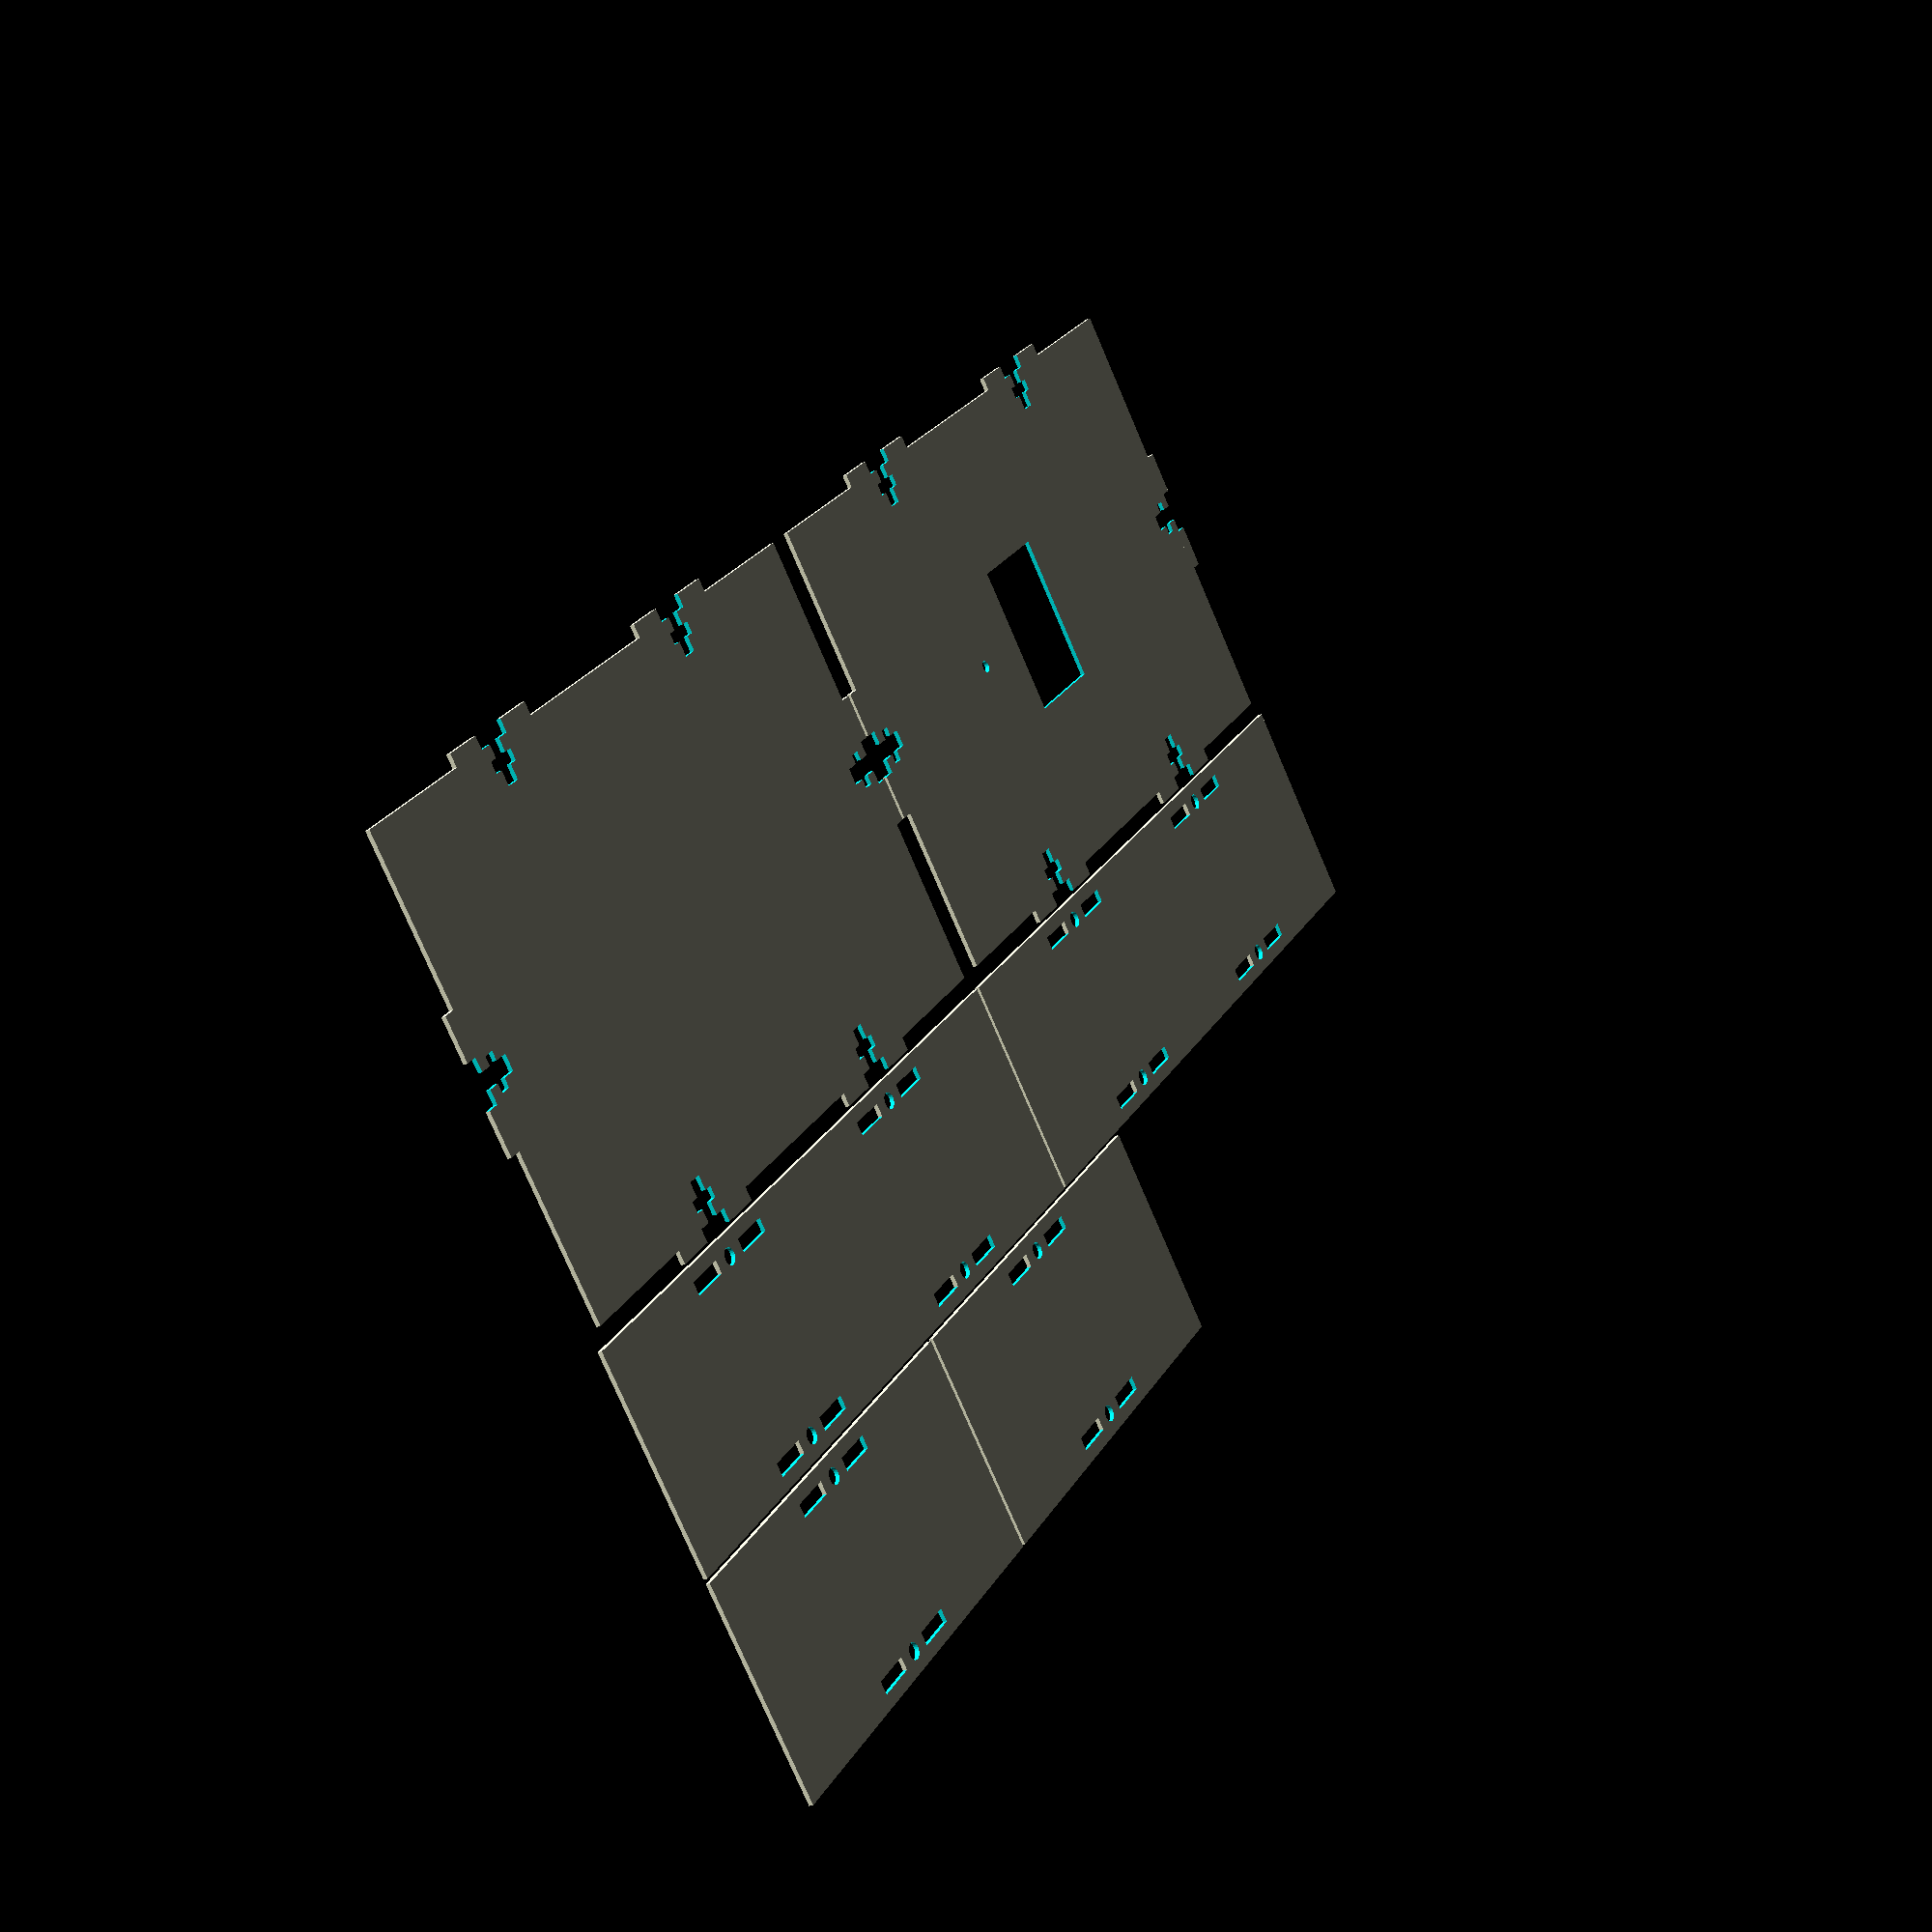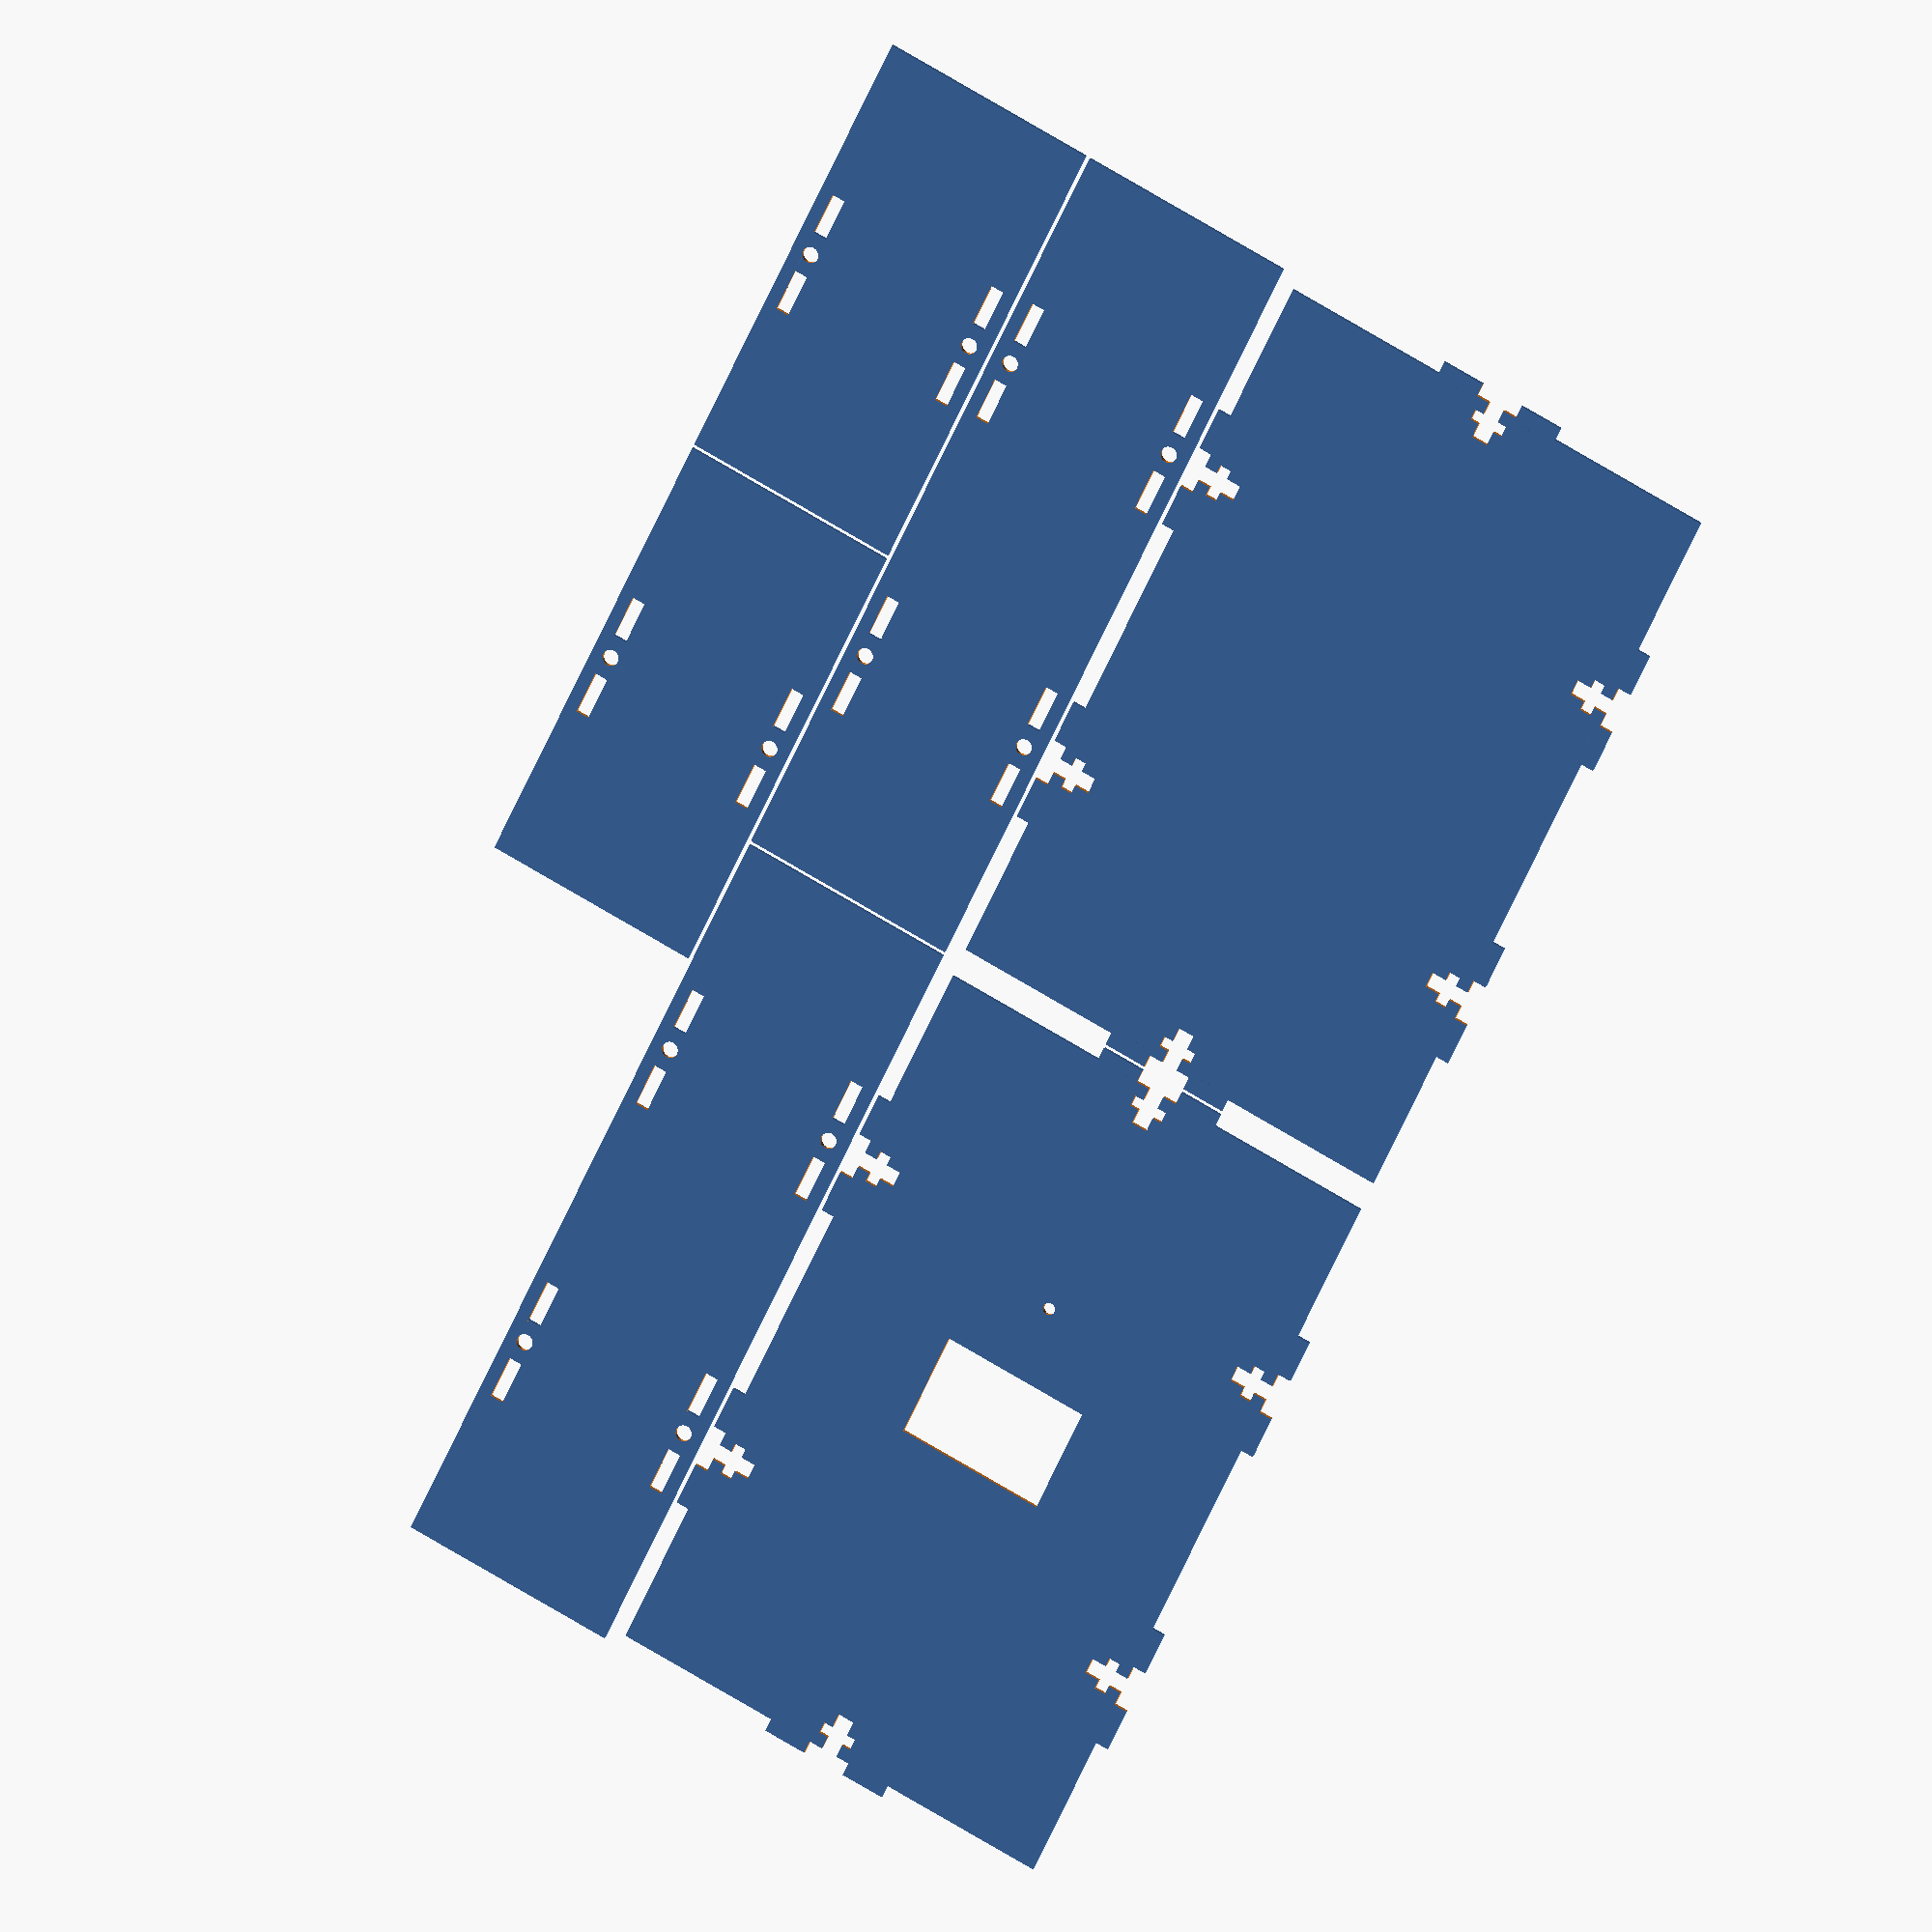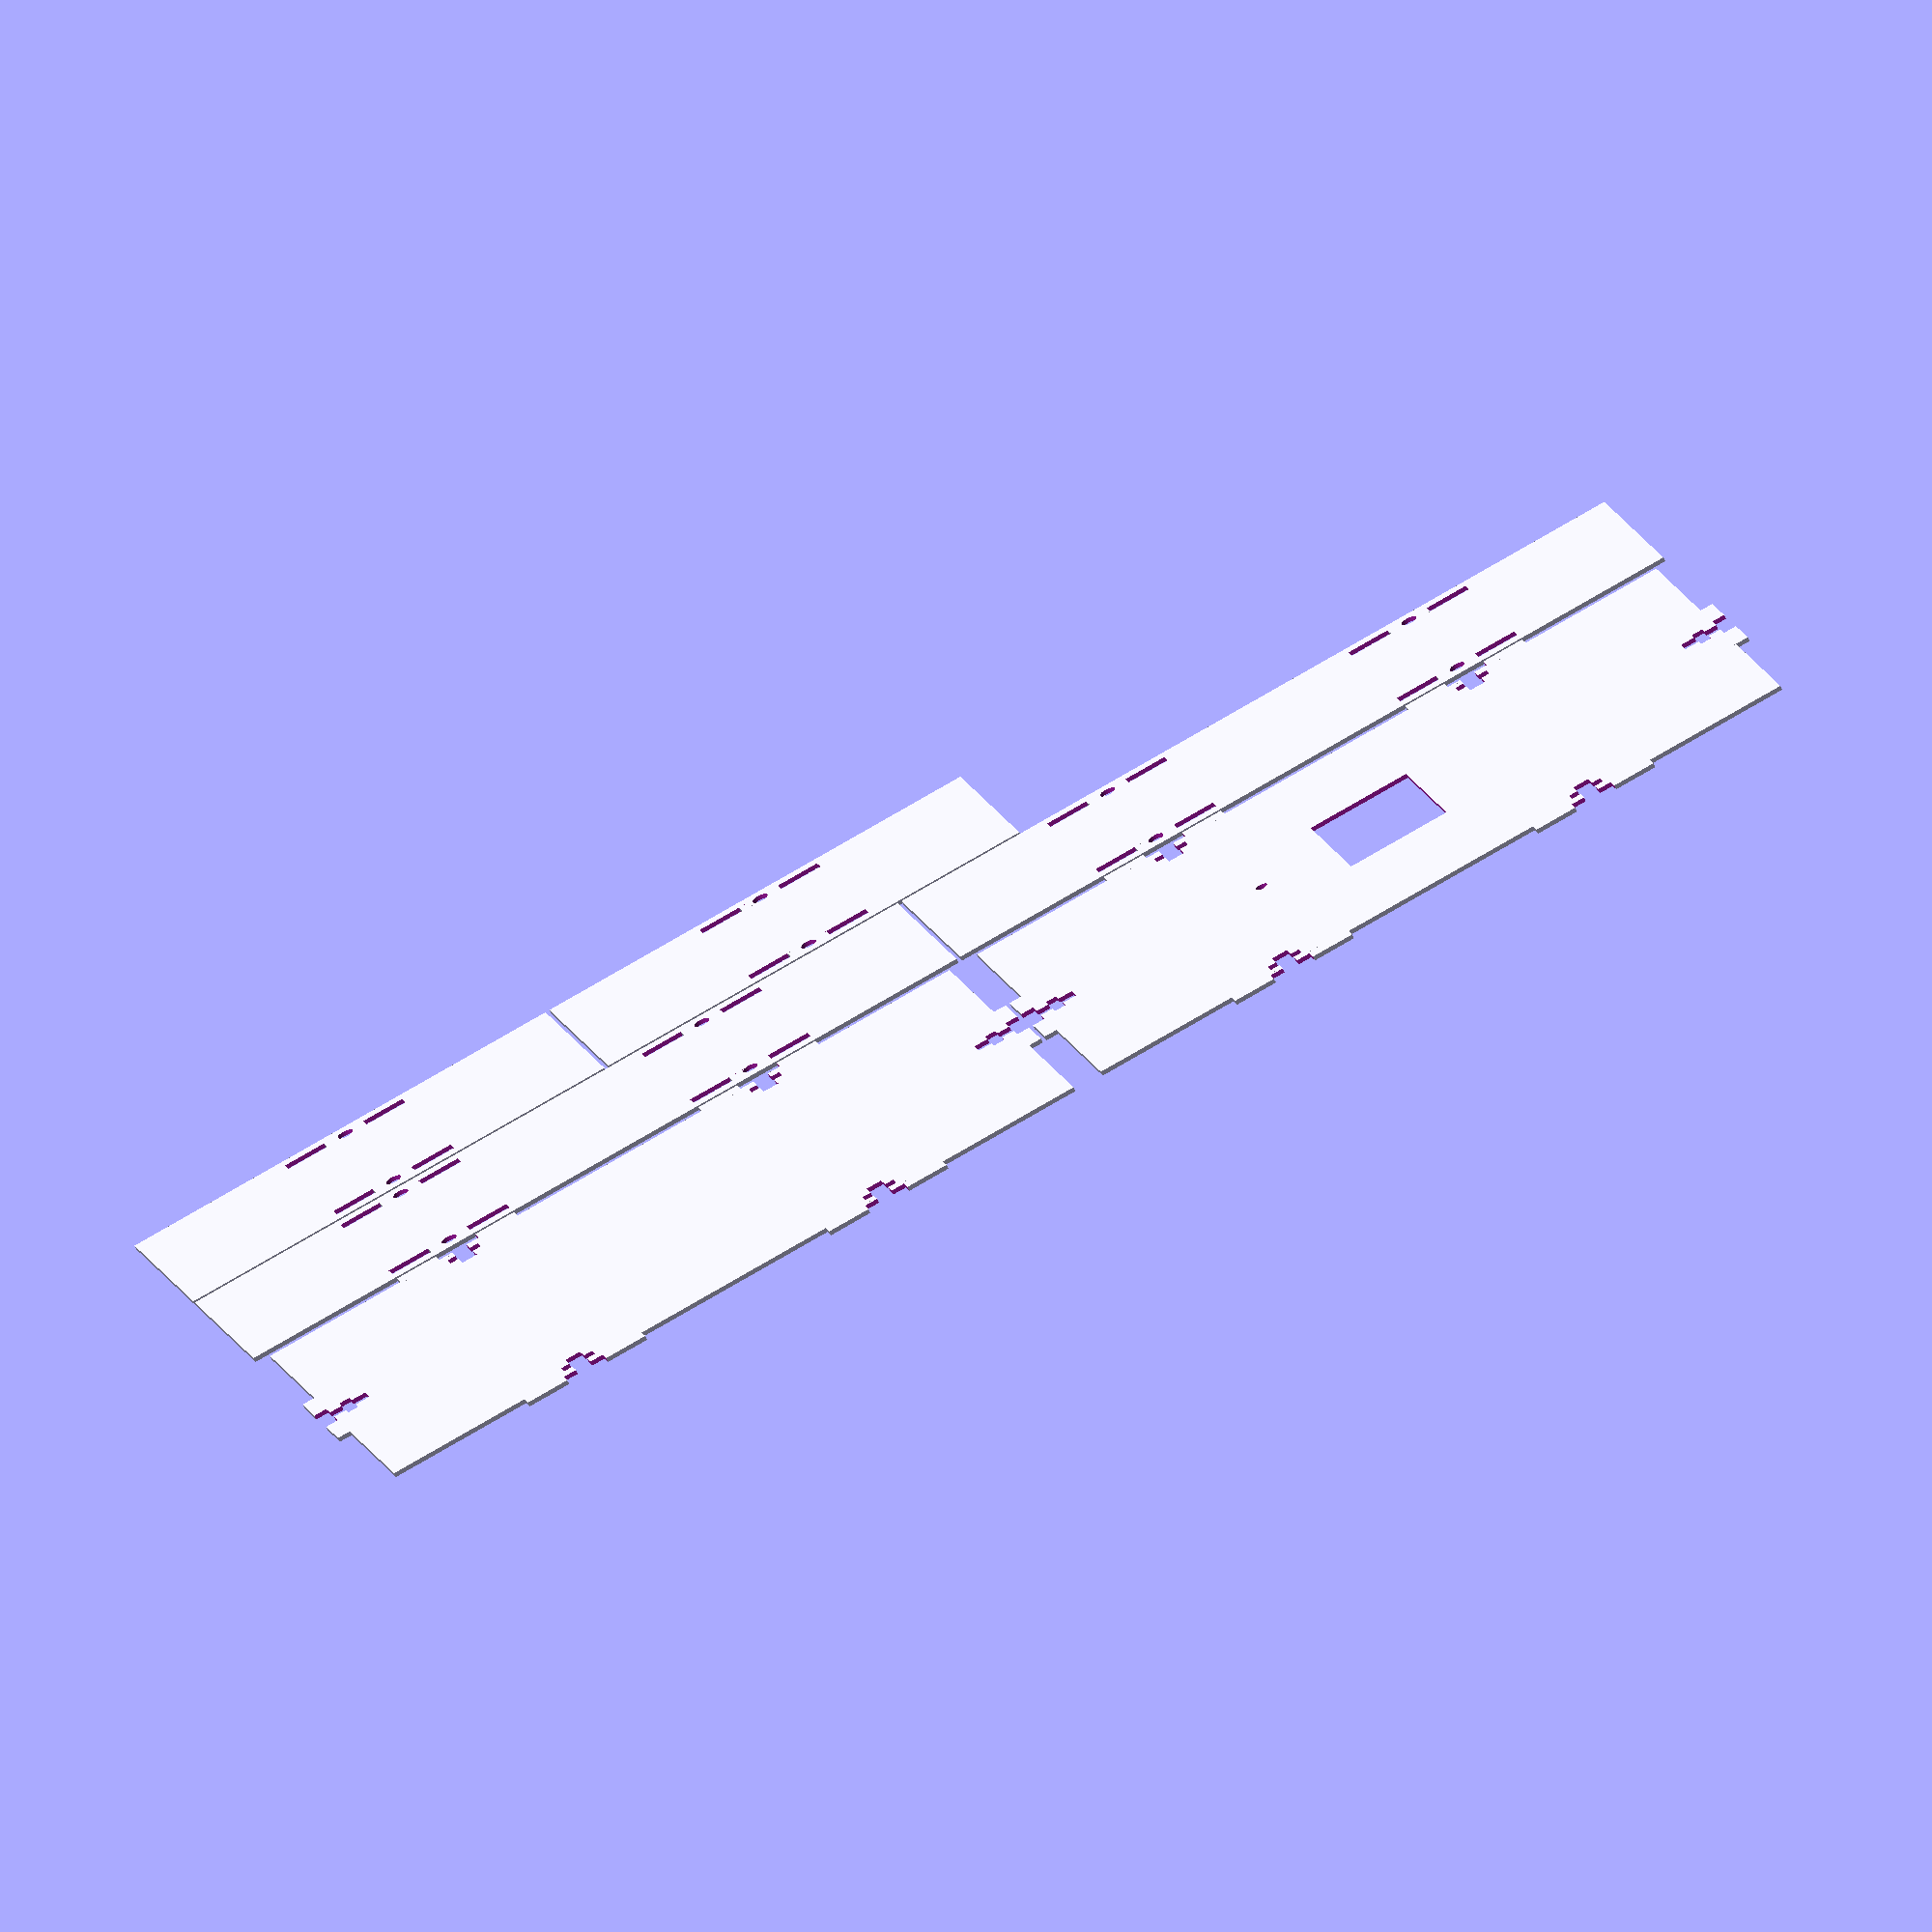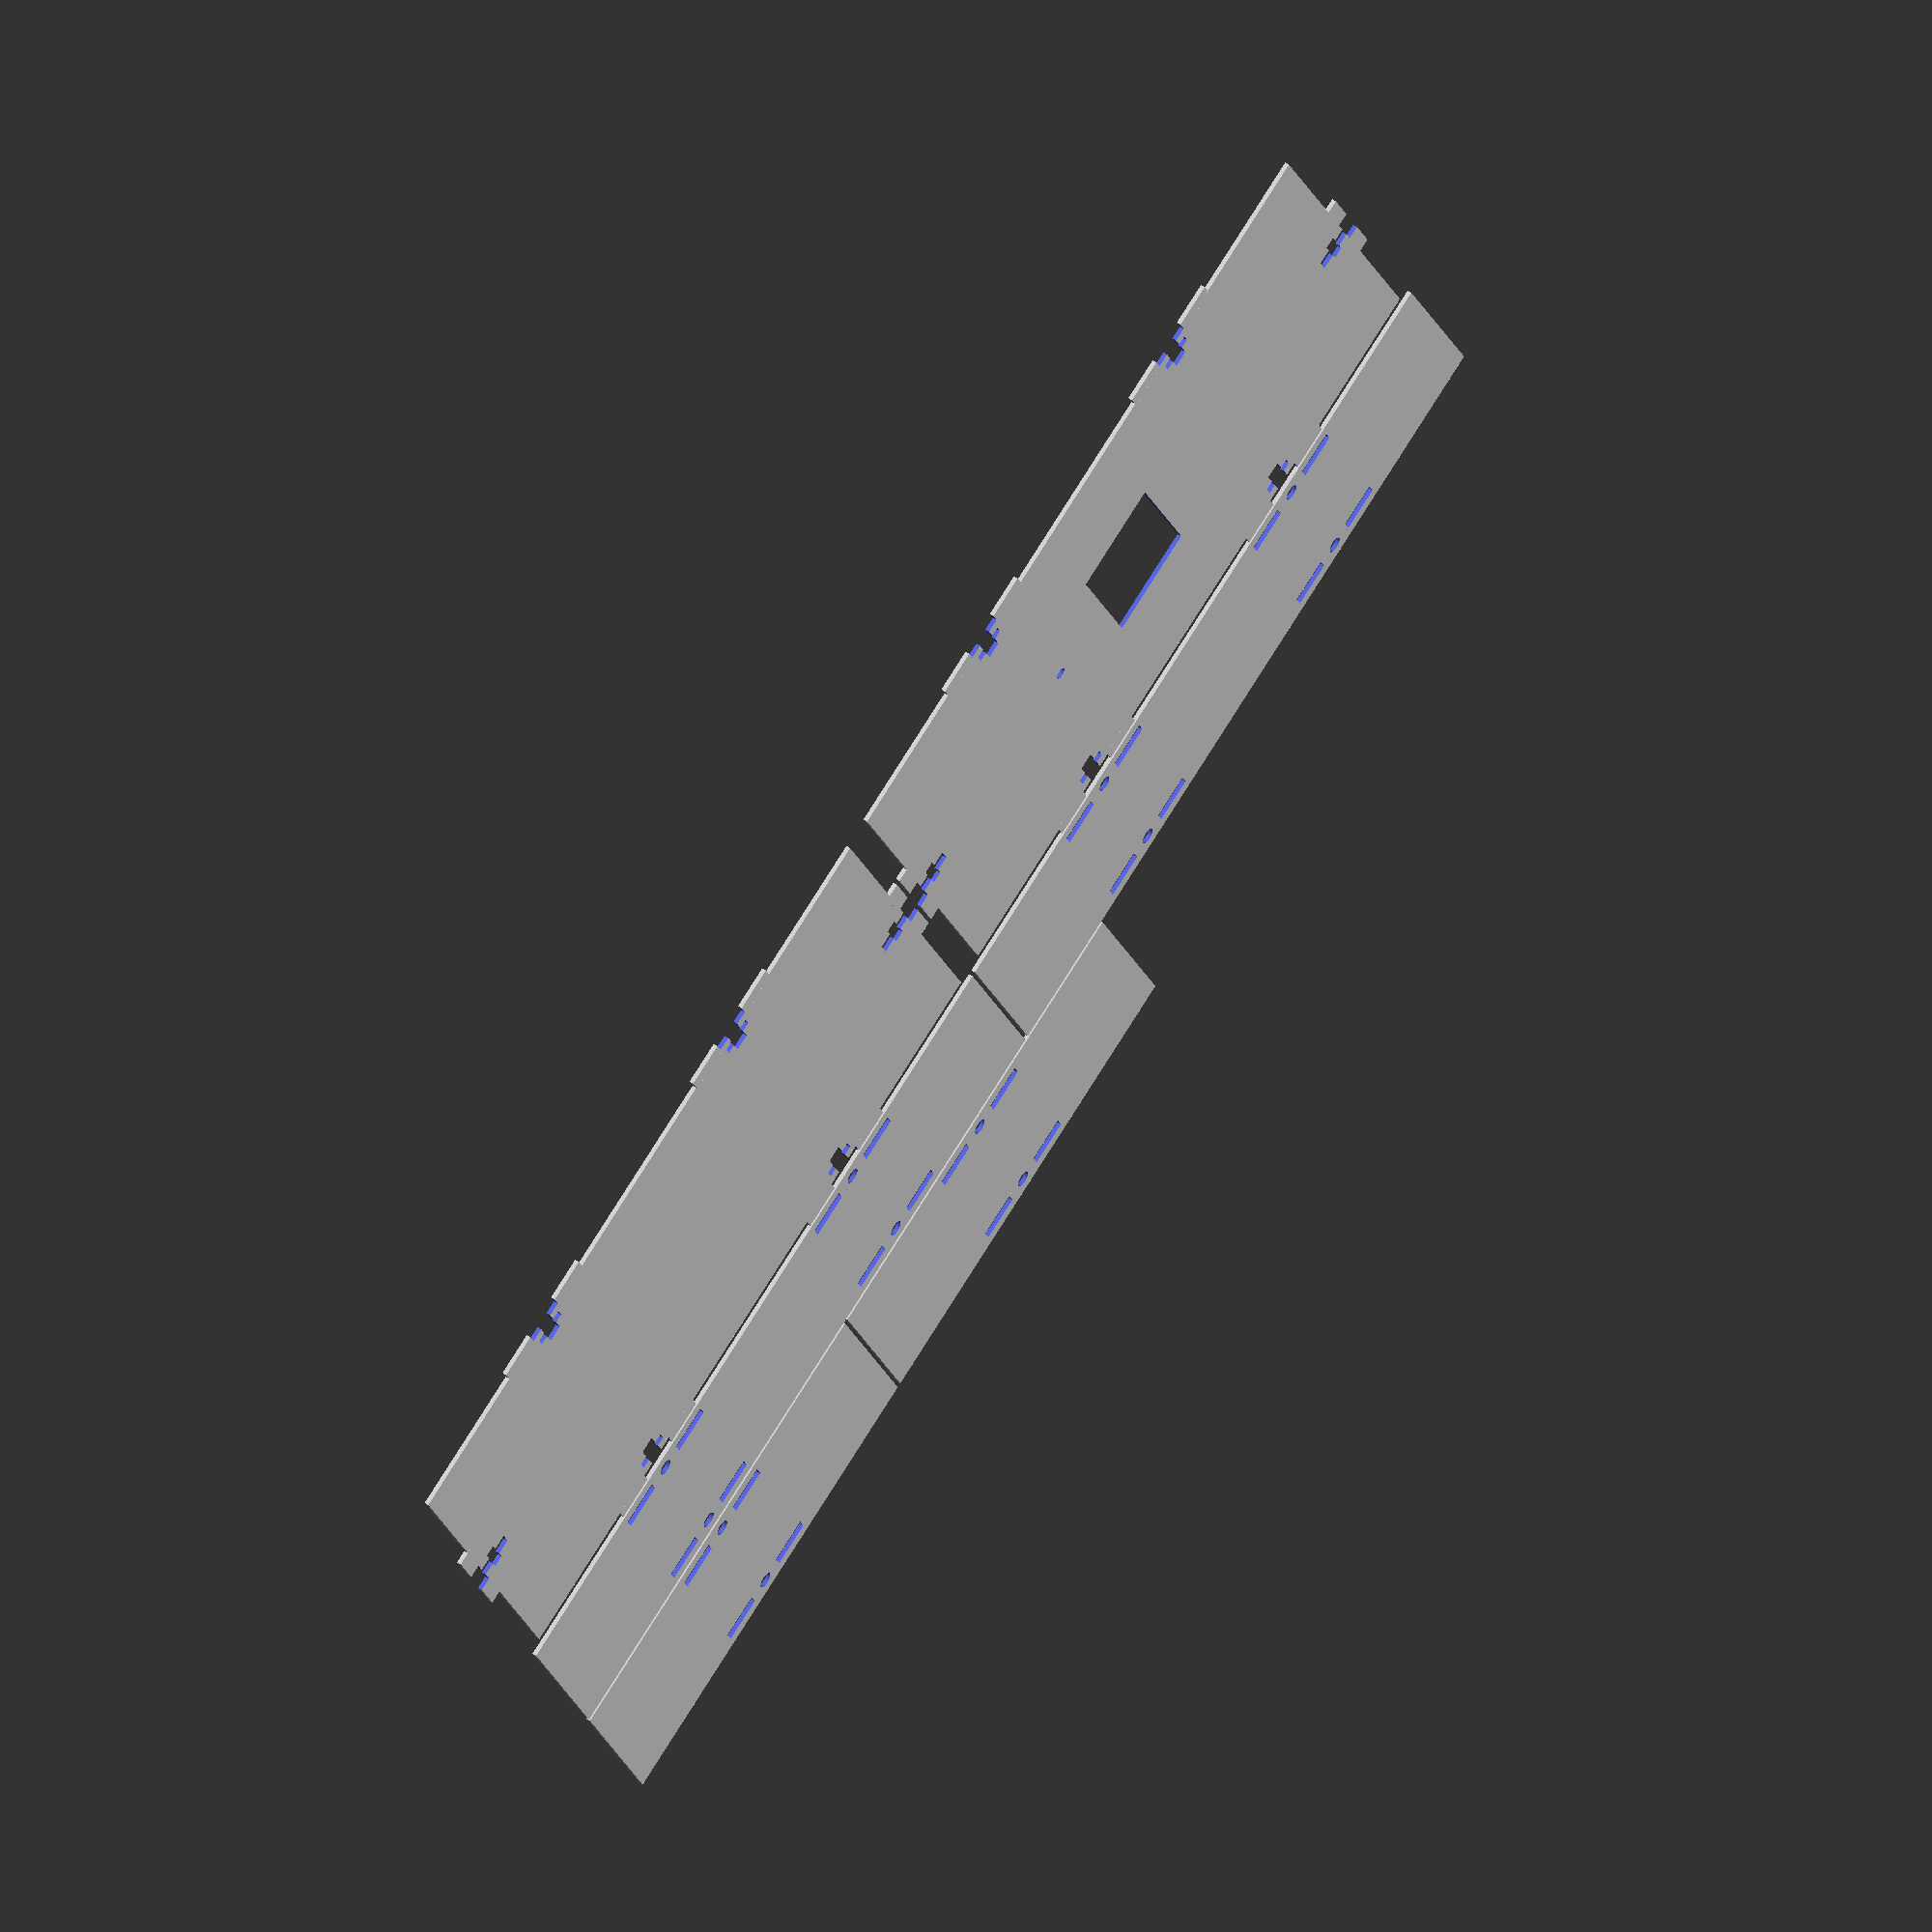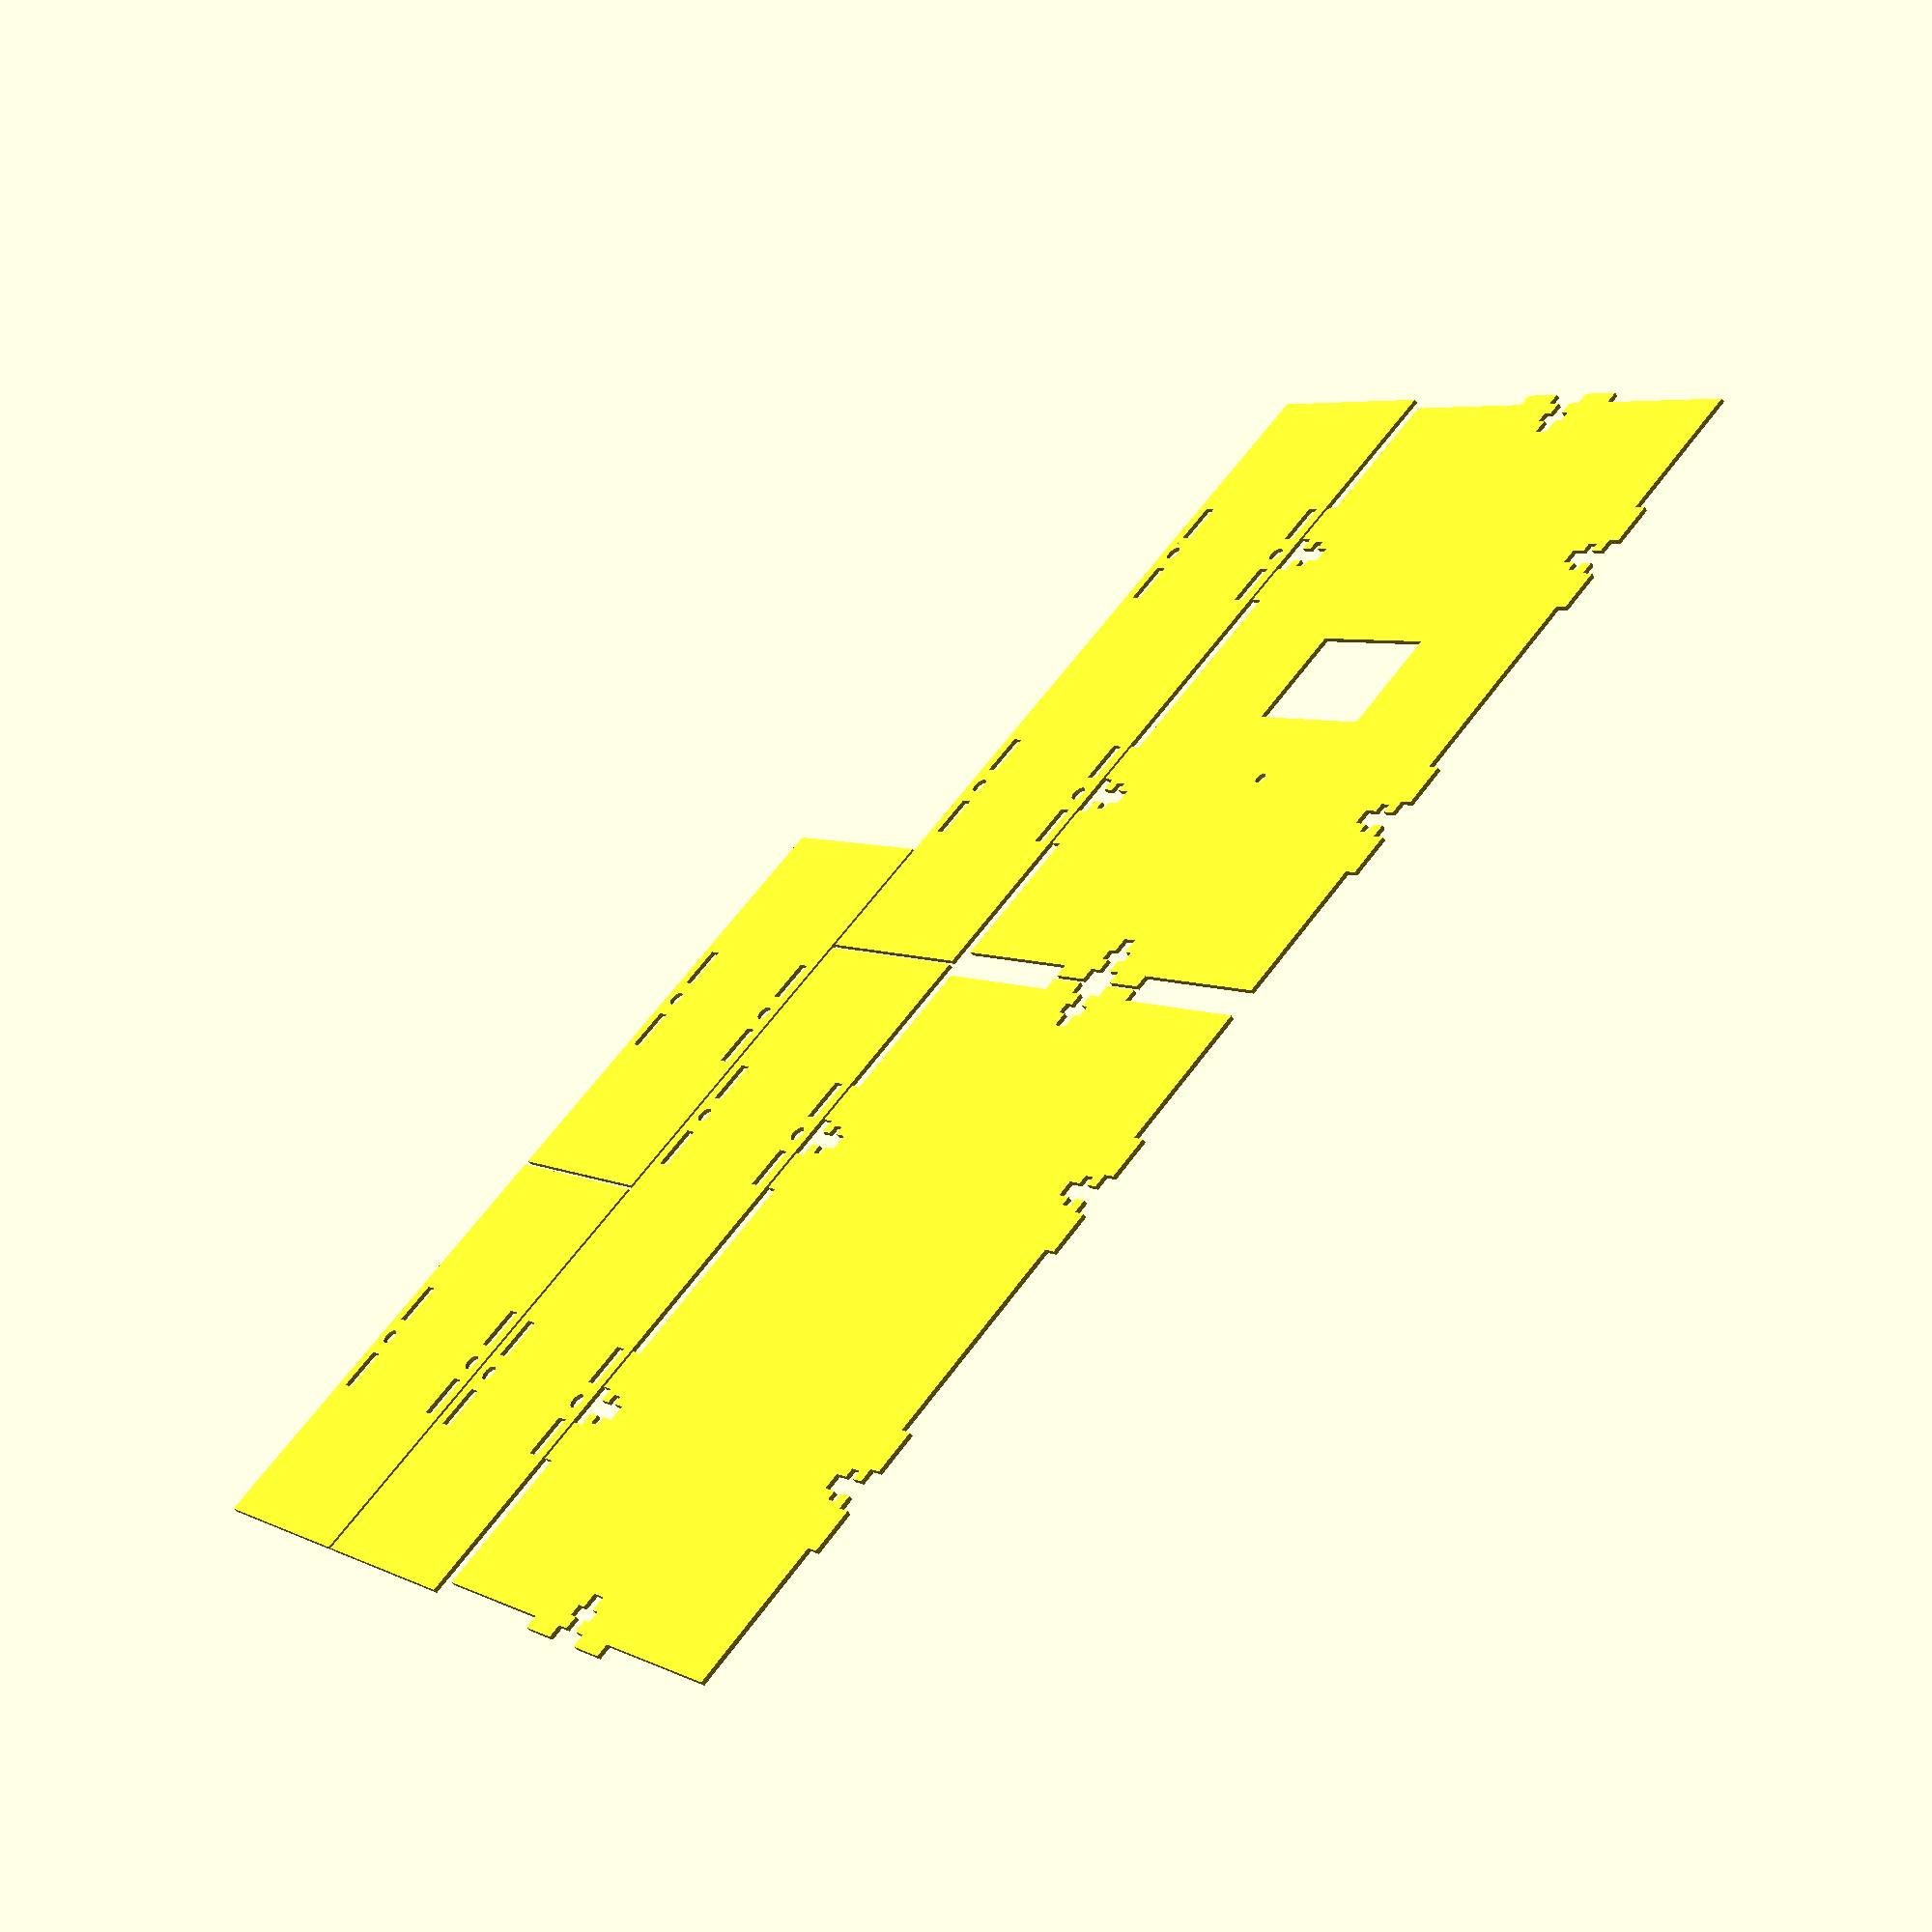
<openscad>
// The Most Useless Machine
// v1 - OpenSCAD
// Jonathan Jamieson
// www.jonathanjamieson.com
// http://hackaday.io/project/4333-the-most-annoying-machine

//--- Original file preamble
//From http://www.thingiverse.com/thing:27452
//By Peter Uithoven, FabLab Amersfoort
//--- End of Original file preamble
width = 180;
height = 50;
depth = 111.246117975;
materialThickness = 3;
offset = 0; // for lasercutter beam width
boltWidth = 3.7;
boltLength = 12;
nutWidth = 7.85;
nutHeight = 2.6;
spaceAroundBolt = 10;
plugWidth = 30;
plugHeight = materialThickness;
f = 1; // fix for overlapping edges issue
c = 30; //cornerResolution ($fn)
s = 1;//seperator dis.
// ungly, but we can't add to variables since they are calculated compile time
width2 = width+offset*2;
height2 = height+offset*2;
depth2 = depth+offset*2;
plugWidth2 = plugWidth+offset*2;
plugHeight2 = plugHeight+offset;
holeWidth2 = plugWidth-offset*2;
holeHeight2 = plugHeight-offset*2;
boltWidth2 = boltWidth-offset*2;
boltLength2 = boltLength-offset;
nutWidth2 = nutWidth-offset*2;
nutHeight2 = nutHeight-offset*2;
spaceAroundBolt2 = spaceAroundBolt-offset*2;

// Panel Cutout
cutout_width = 24.4;
cutout_height = 34.4;

export();
//assembly3D();
module export()
{
bottom();
translate([width2+s,0,0]) top();
translate([0,depth2+s,0]) front();
translate([width2+s,depth2+s,0]) back();
translate([0,depth2+s+height2+s,0]) left();
translate([depth2-materialThickness*2+s,depth2+s+height2+s,0]) right();
}
module assembly3D()
{
translate([0,0,materialThickness*1.5]) wood() bottom();
%translate([0,materialThickness/2,0]) rotate([90,0,0]) wood() front();
translate([0,depth2-materialThickness/2,0]) rotate([90,0,0]) wood() back();
translate([materialThickness/2,materialThickness,0]) rotate([90,0,90]) wood() left();
%translate([width2-materialThickness/2,materialThickness,0]) rotate([90,0,90]) wood() right();
translate([0,0,height2-materialThickness*1.5-offset]) wood() top();
}
module bottom()
{
difference()
{
union()
{
//TODO: incorporate f
translate([plugHeight2,plugHeight2,0])
square([width2-plugHeight2*2,depth2-plugHeight2*2]);



translate([width2*(2/7),0,0]) plug();
translate([width2*(5/7),0,0]) plug();

translate([width2*(2/7),depth2,0]) rotate([0,0,180]) plug();
translate([width2*(5/7),depth2,0]) rotate([0,0,180]) plug();




translate([0,depth2/2,0])


rotate([0,0,-90]) plug();
translate([width2,depth2/2,0])
rotate([0,0,90]) plug();
}


translate([width2*(2/7),0,0]) boltCutOut1();
translate([width2*(5/7),0,0]) boltCutOut1();



translate([width2*(2/7),depth2,0]) rotate([0,0,180]) boltCutOut1();
translate([width2*(5/7),depth2,0]) rotate([0,0,180]) boltCutOut1();



translate([width2,depth/2,0]) rotate([0,0,90]) boltCutOut1();
translate([0,depth/2,0]) rotate([0,0,-90]) boltCutOut1();
}
}
module top()
{

difference() {

bottom();

translate([width2/2,depth2/2,0]) square([cutout_width, cutout_height], center=true);
translate([width2/2+-30,depth2/2,0]) circle(d=2.75,$fn=70);

}

}


module front()
{
difference()
{
square([width2,height2]);
//width2/2-plugWidth2/2,materialThickness+offset
translate([width2*(2/7)-holeWidth2/2,materialThickness+offset,0]) hole();
translate([width2*(5/7)-holeWidth2/2,materialThickness+offset,0]) hole();


translate([width2*(2/7)-holeWidth2/2,height-materialThickness-offset-holeHeight2,0]) hole();
translate([width2*(5/7)-holeWidth2/2,height-materialThickness-offset-holeHeight2,0]) hole();


*translate([materialThickness+holeHeight2,height2/2-holeWidth2/2,0]) rotate([0,0,90]) hole();
*translate([width2-materialThickness,height2/2-holeWidth2/2,0]) rotate([0,0,90]) hole();
}
}
module back()
{
front();
}
module left()
{
width = depth2-materialThickness*2;
height = height2;
difference()
{
translate([0,0]) square([width,height]);
translate([width/2-holeWidth2/2,materialThickness+offset,0]) hole();
translate([width/2-holeWidth2/2,height-materialThickness-offset-holeHeight2,0]) hole();
*translate([holeHeight2,height2/2-holeWidth2/2,0]) rotate([0,0,90]) hole();
*translate([width-materialThickness,height2/2-holeWidth2/2,0]) rotate([0,0,90]) hole();
}
}
module right()
{
left();
}
module plug()
{
translate([-plugWidth2/2,0,0]) square([plugWidth2,plugHeight2+f]);
}
module boltCutOut1()
{
union()
{
translate([-spaceAroundBolt2/2,-f,0])
square([spaceAroundBolt2,plugHeight2+f]);
translate([-nutWidth2/2,plugHeight2+materialThickness,0])
square([nutWidth2,nutHeight2]);
translate([-boltWidth2/2,0,0])
square([boltWidth2,boltLength2]);
}
}
module hole()
{
difference()
{
square([holeWidth2,holeHeight2]);
translate([holeWidth2/2-spaceAroundBolt/2-offset,0,0])
square([spaceAroundBolt+offset*2,holeHeight2]);
}
translate([holeWidth2/2,holeHeight2/2,0]) circle(r=boltWidth2/2,$fn=c);
}
module boltCutOut2()
{
union()
{
translate([-spaceAroundBolt2/2,-f,0])
square([spaceAroundBolt2,plugHeight2+f]);
translate([-nutWidth2/2,plugHeight2+materialThickness,0])
square([nutWidth2,nutHeight2]);
translate([-boltWidth2/2,0,0])
square([boltWidth2,boltLength2]);
}
}
/////////////// utils ///////////////
module wood(alpha=1)
{
h = materialThickness;
color("BurlyWood",alpha) linear_extrude(height=h,convexity=c,center=true) for (i = [0 : $children-1]) child(i);
}
module mirrored(offset=0)
{
translate([ offset/2, 0, 0]) for (i = [0 : $children-1]) child(i);
translate([-offset/2, 0, 0]) scale([-1,1,1]) for (i = [0 : $children-1]) child(i);
}
module toiletRoll() {
color("White")
{
difference() {
cylinder(h = toiletRollHeigth, r=toiletRollRadius,$fn=c);
translate([0,0,-f]) cylinder(h = toiletRollHeigth+f*2, r=toiletRollInnerRadius,$fn=c);
}
}
}
</openscad>
<views>
elev=205.4 azim=44.5 roll=56.0 proj=p view=wireframe
elev=165.7 azim=244.1 roll=342.2 proj=o view=solid
elev=67.8 azim=343.2 roll=25.5 proj=o view=solid
elev=306.3 azim=203.5 roll=125.8 proj=o view=wireframe
elev=236.9 azim=137.9 roll=144.1 proj=p view=wireframe
</views>
